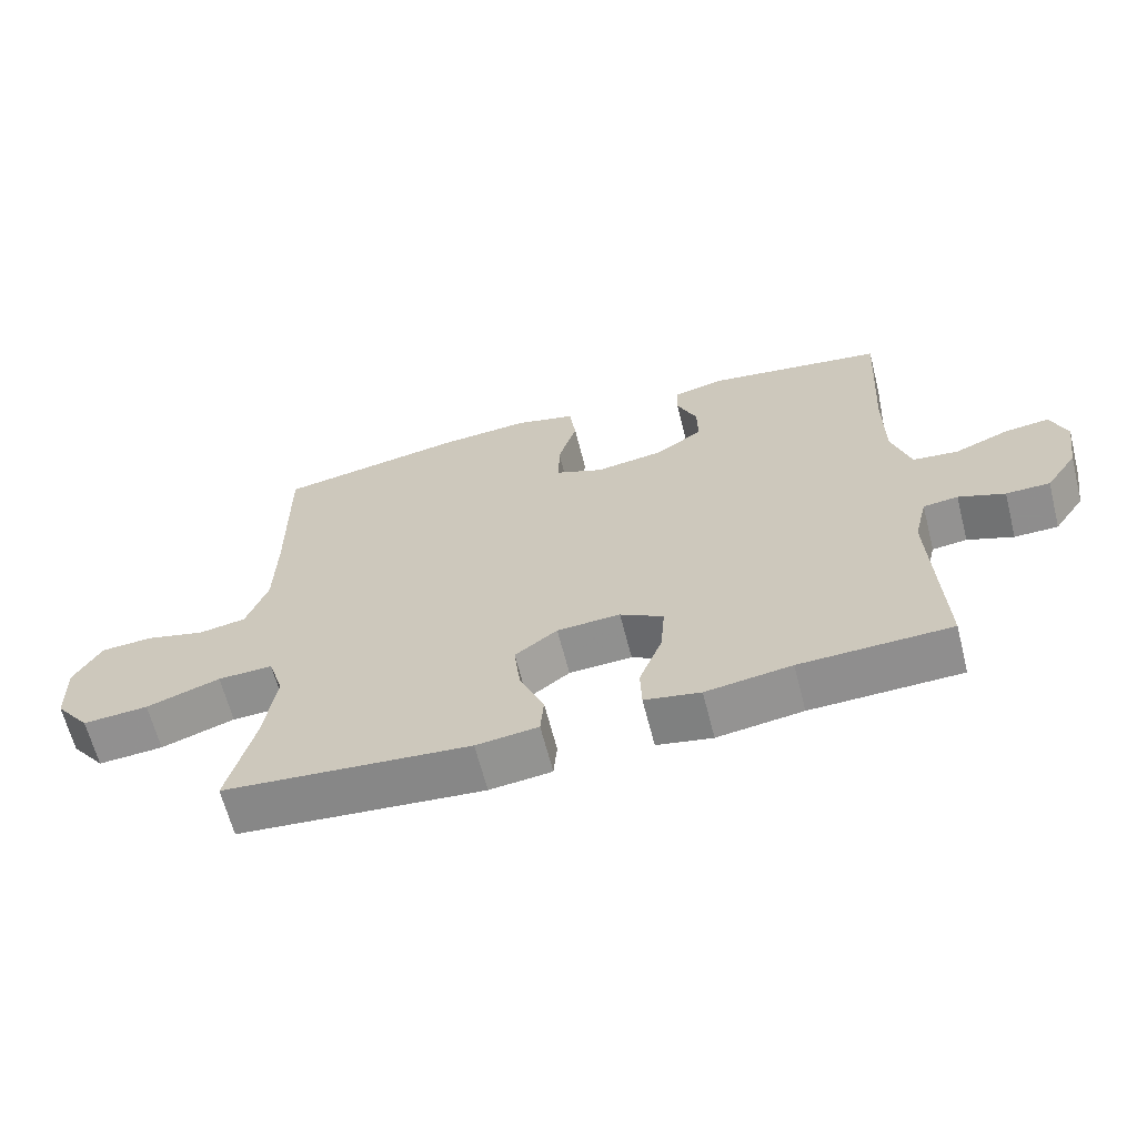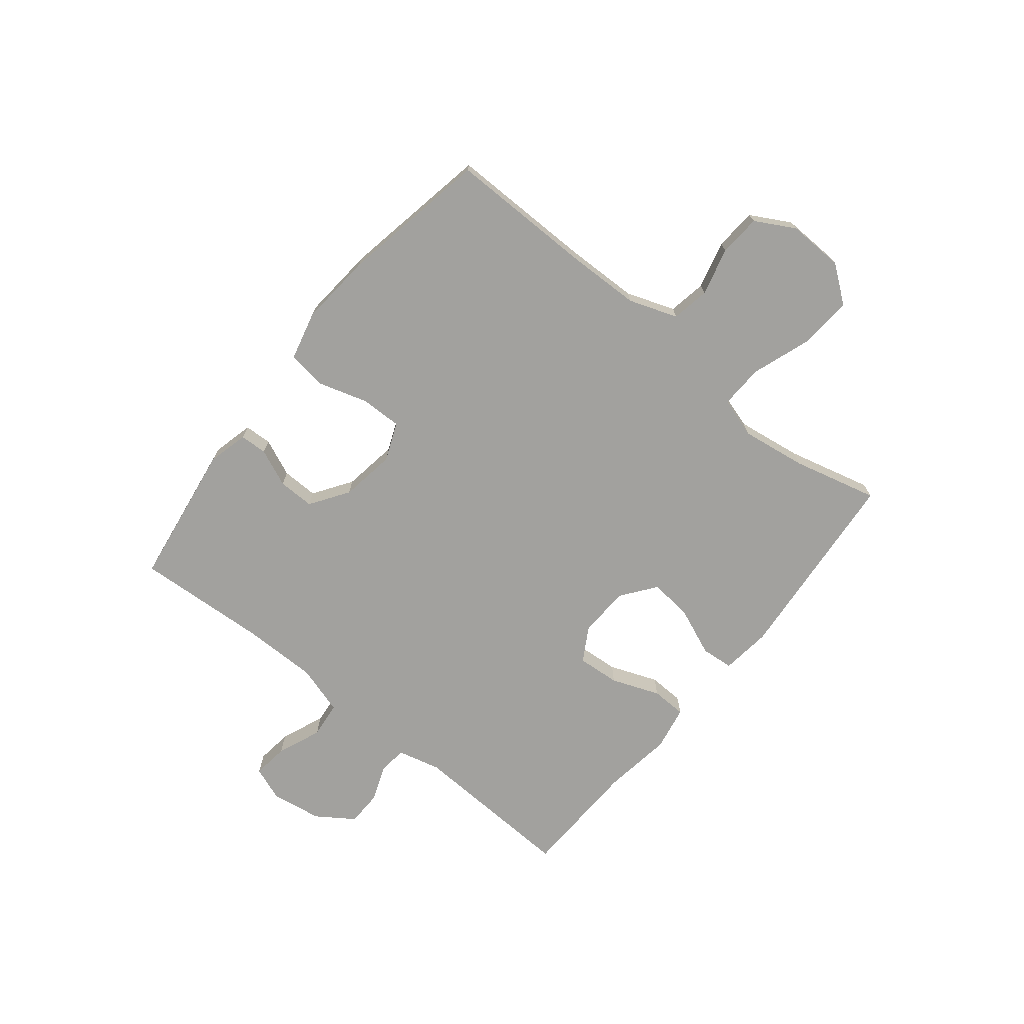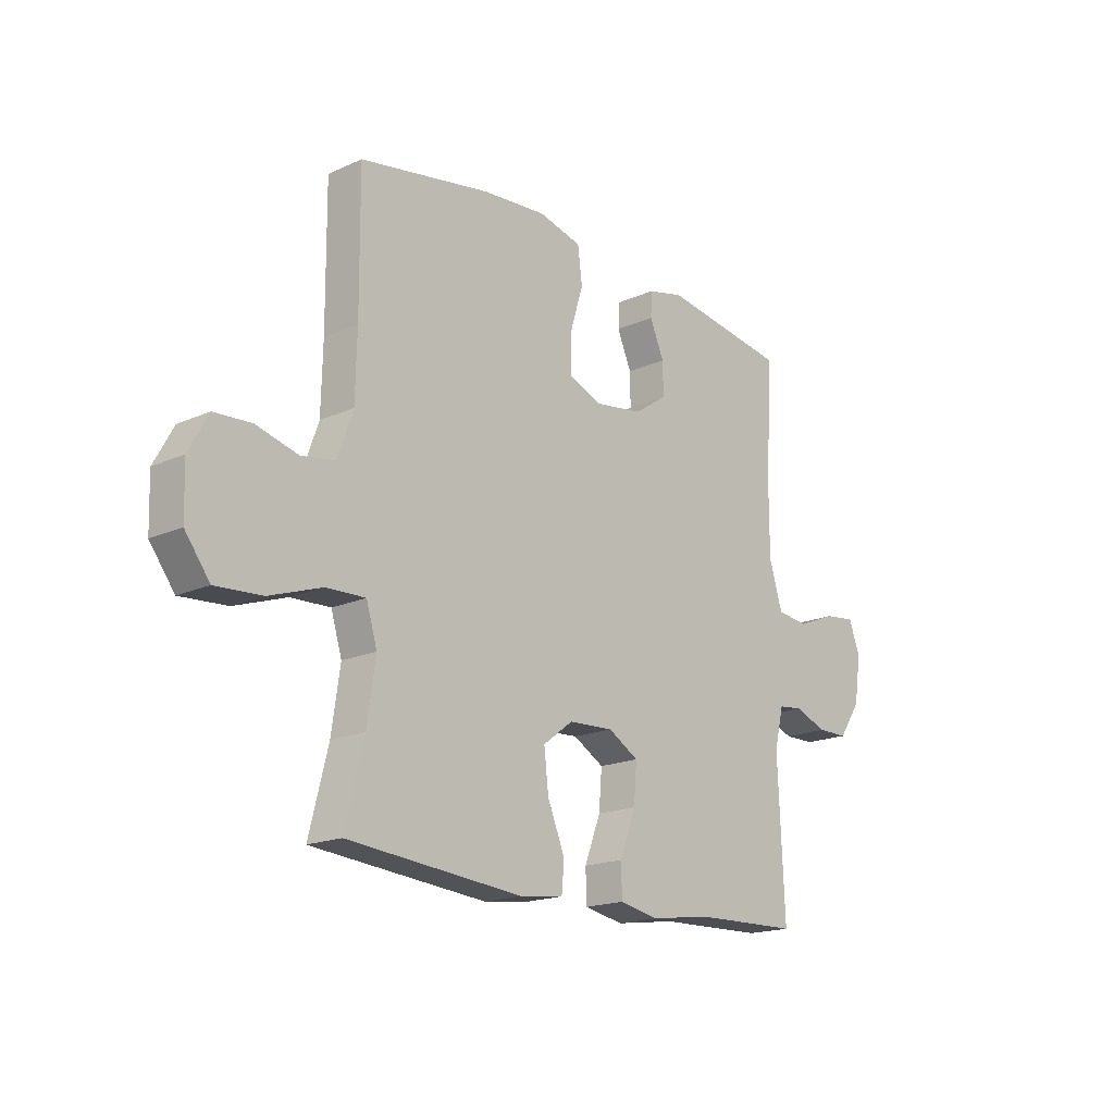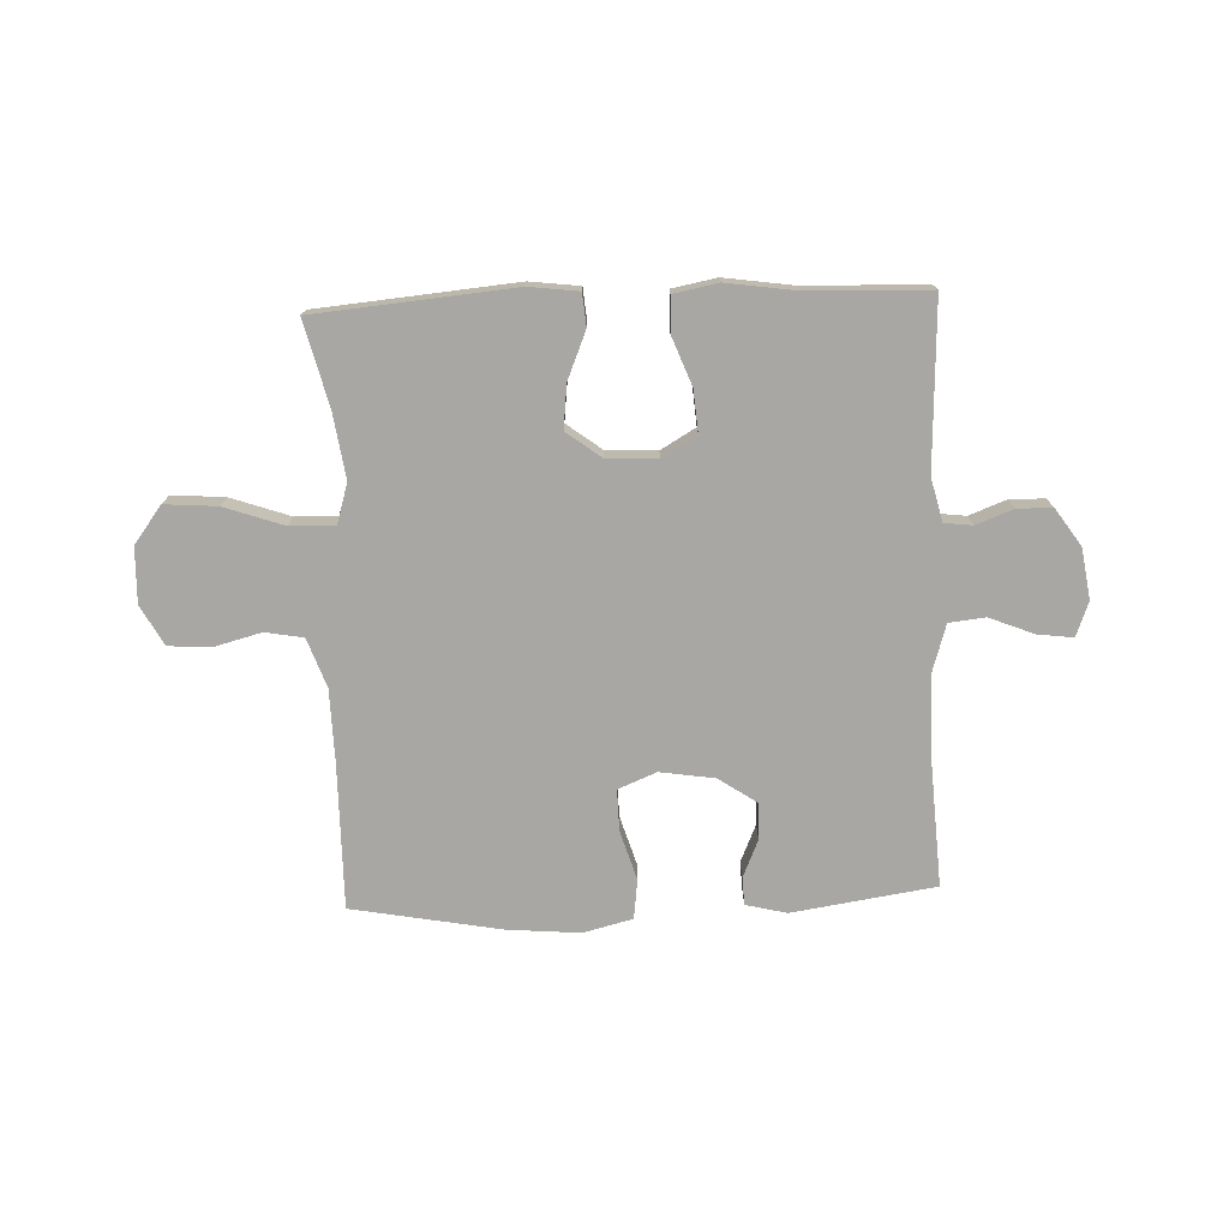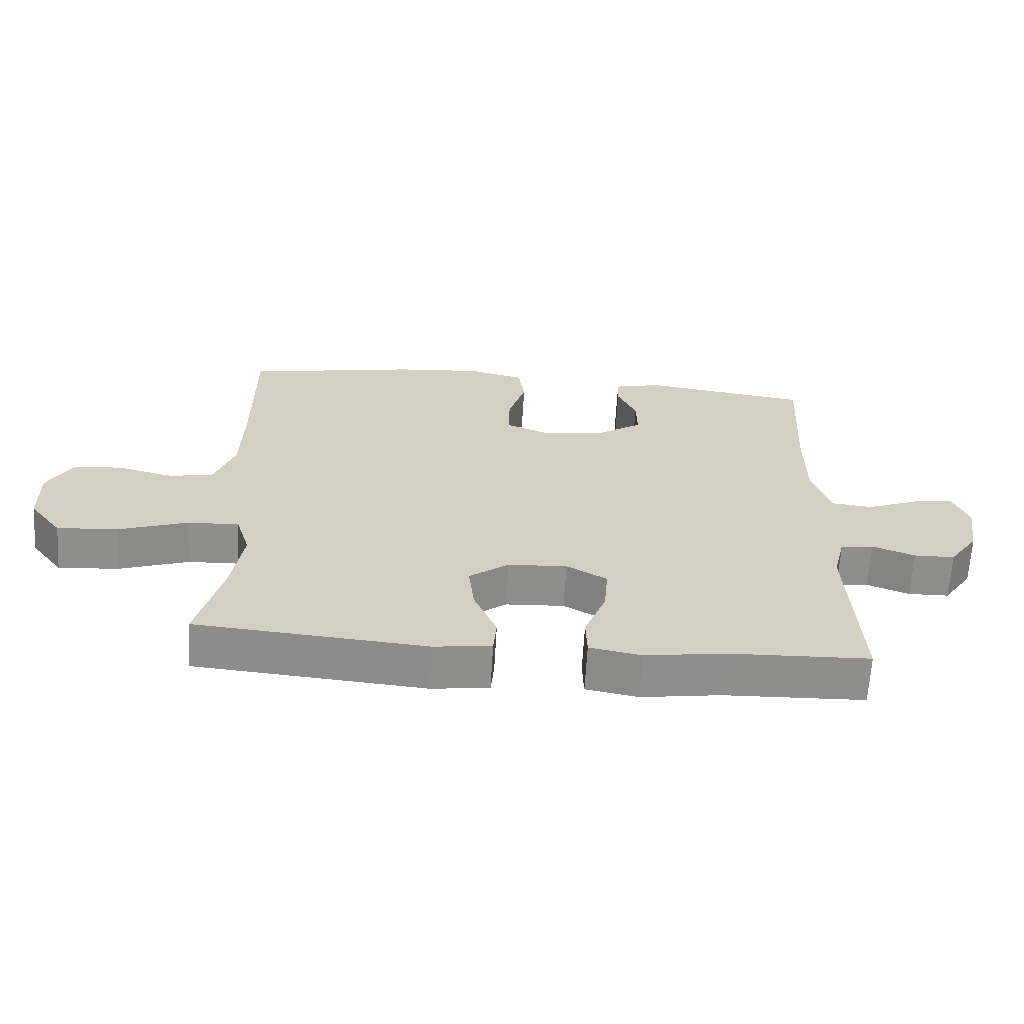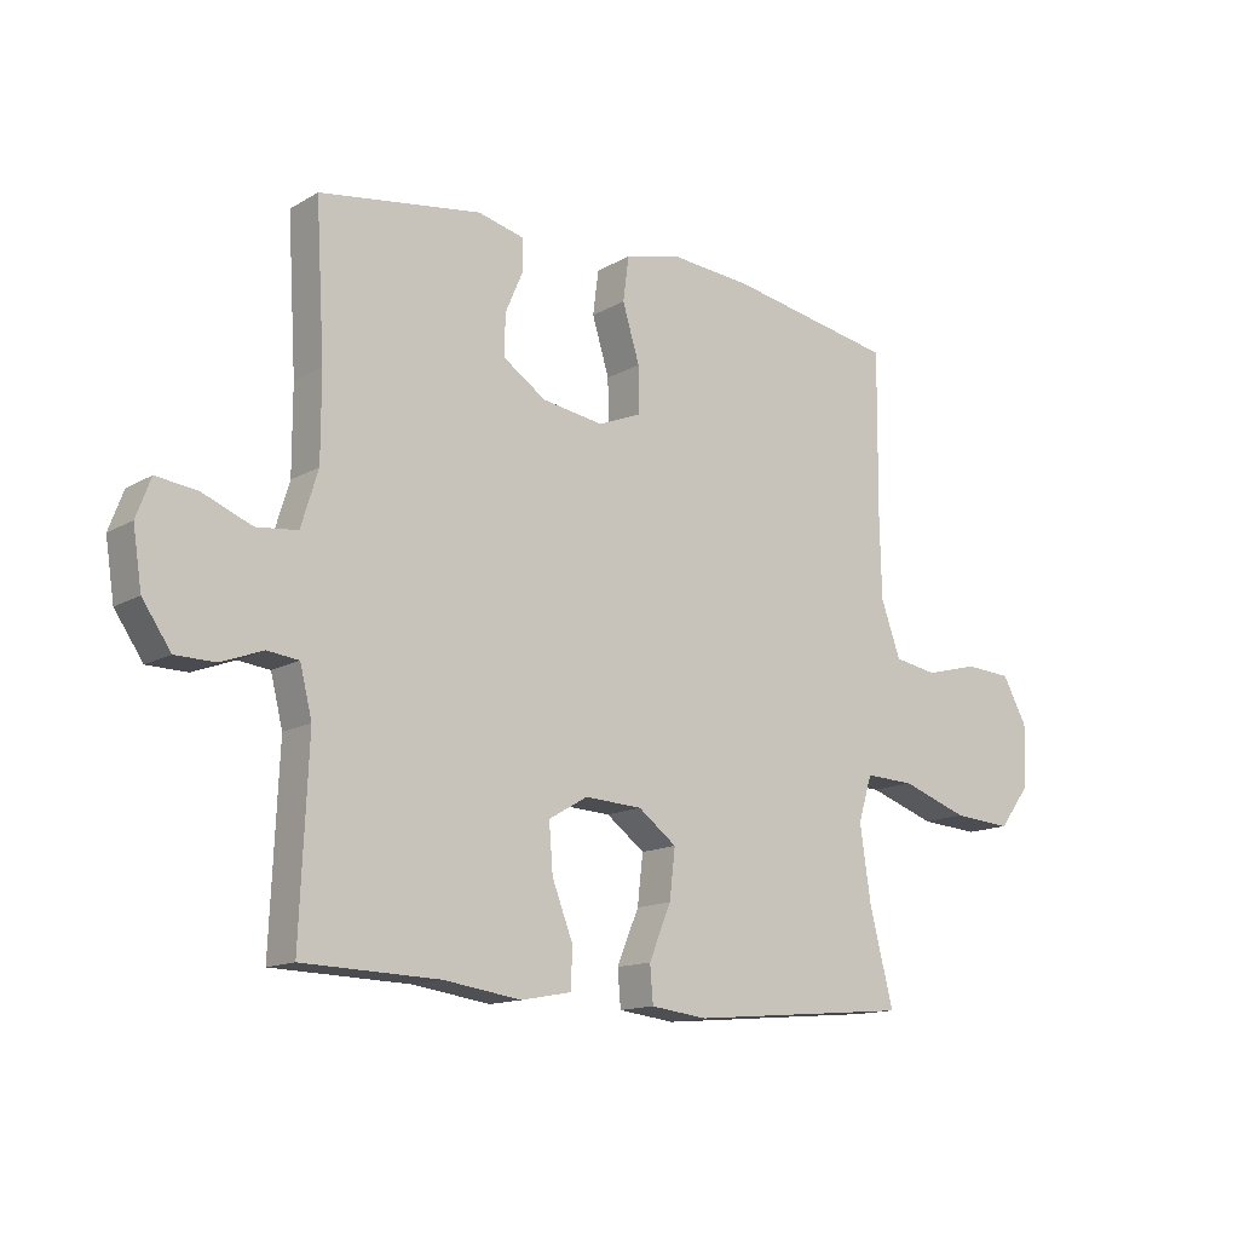
<metadata>
{"format":"obj","ext":"obj","renderer":"f3d","projection":"perspective","resolution":1024,"background":"white","views":[{"elev":-64.4,"azim":-165.7,"up":"+Z"},{"elev":-72.0,"azim":51.1,"up":"+Y"},{"elev":-18.0,"azim":131.1,"up":"+Z"},{"elev":-74.8,"azim":-177.7,"up":"+Y"},{"elev":-64.8,"azim":176.7,"up":"+Z"},{"elev":-13.8,"azim":-38.3,"up":"+Z"}]}
</metadata>
<code>
v 0.5 0.07 -0.5
v 0.146 0.07 -0.531
v 0.057 0.07 -0.52
v 0.052 0.07 -0.462
v 0.087 0.07 -0.378
v 0.096 0.07 -0.3
v 0.035 0.07 -0.254
v -0.056 0.07 -0.249
v -0.118 0.07 -0.285
v -0.112 0.07 -0.361
v -0.079 0.07 -0.447
v -0.081 0.07 -0.51
v -0.161 0.07 -0.525
v -0.284 0.07 -0.507
v -0.5 0.07 -0.5
v -0.487 0.07 -0.203
v -0.506 0.07 -0.126
v -0.556 0.07 -0.12
v -0.622 0.07 -0.145
v -0.685 0.07 -0.144
v -0.73 0.07 -0.078
v -0.744 0.07 0.013
v -0.721 0.07 0.074
v -0.657 0.07 0.066
v -0.578 0.07 0.034
v -0.513 0.07 0.041
v -0.486 0.07 0.129
v -0.486 0.07 0.263
v -0.5 0.07 0.5
v -0.244 0.07 0.538
v -0.171 0.07 0.52
v -0.169 0.07 0.471
v -0.198 0.07 0.404
v -0.199 0.07 0.339
v -0.131 0.07 0.293
v -0.033 0.07 0.278
v 0.035 0.07 0.306
v 0.034 0.07 0.379
v 0.007 0.07 0.468
v 0.016 0.07 0.538
v 0.104 0.07 0.56
v 0.234 0.07 0.549
v 0.5 0.07 0.5
v 0.498 0.07 0.24
v 0.501 0.07 0.111
v 0.532 0.07 0.024
v 0.6 0.07 0.012
v 0.685 0.07 0.034
v 0.76 0.07 0.029
v 0.799 0.07 -0.042
v 0.796 0.07 -0.141
v 0.746 0.07 -0.207
v 0.652 0.07 -0.2
v 0.546 0.07 -0.163
v 0.467 0.07 -0.16
v 0.445 0.07 -0.232
v 0.462 0.07 -0.349
v 0.5 0 -0.5
v 0.146 0 -0.531
v 0.057 0 -0.52
v 0.052 0 -0.462
v 0.087 0 -0.378
v 0.096 0 -0.3
v 0.035 0 -0.254
v -0.056 0 -0.249
v -0.118 0 -0.285
v -0.112 0 -0.361
v -0.079 0 -0.447
v -0.081 0 -0.51
v -0.161 0 -0.525
v -0.284 0 -0.507
v -0.5 0 -0.5
v -0.487 0 -0.203
v -0.506 0 -0.126
v -0.556 0 -0.12
v -0.622 0 -0.145
v -0.685 0 -0.144
v -0.73 0 -0.078
v -0.744 0 0.013
v -0.721 0 0.074
v -0.657 0 0.066
v -0.578 0 0.034
v -0.513 0 0.041
v -0.486 0 0.129
v -0.486 0 0.263
v -0.5 0 0.5
v -0.244 0 0.538
v -0.171 0 0.52
v -0.169 0 0.471
v -0.198 0 0.404
v -0.199 0 0.339
v -0.131 0 0.293
v -0.033 0 0.278
v 0.035 0 0.306
v 0.034 0 0.379
v 0.007 0 0.468
v 0.016 0 0.538
v 0.104 0 0.56
v 0.234 0 0.549
v 0.5 0 0.5
v 0.498 0 0.24
v 0.501 0 0.111
v 0.532 0 0.024
v 0.6 0 0.012
v 0.685 0 0.034
v 0.76 0 0.029
v 0.799 0 -0.042
v 0.796 0 -0.141
v 0.746 0 -0.207
v 0.652 0 -0.2
v 0.546 0 -0.163
v 0.467 0 -0.16
v 0.445 0 -0.232
v 0.462 0 -0.349
f 52 53 54
f 51 52 54
f 50 51 54
f 49 50 54
f 48 49 54
f 47 48 54
f 46 47 54 55
f 45 46 55
f 44 45 55 56
f 43 44 56
f 42 43 56
f 41 42 56
f 40 41 56
f 39 40 56
f 38 39 56
f 31 32 33
f 30 31 33
f 29 30 33
f 28 29 33
f 27 28 33 34
f 26 27 34 35
f 23 24 25
f 22 23 25
f 21 22 25
f 20 21 25
f 19 20 25
f 18 19 25
f 17 18 25 26
f 26 35 36
f 17 26 36
f 16 17 36
f 12 13 14
f 11 12 14
f 10 11 14
f 14 15 16
f 10 14 16
f 9 10 16
f 3 4 5
f 2 3 5
f 1 2 5
f 57 1 5
f 57 5 6
f 56 57 6
f 38 56 6
f 37 38 6
f 16 36 37
f 9 16 37
f 8 9 37
f 7 8 37
f 6 7 37
f 111 110 109
f 111 109 108
f 111 108 107
f 111 107 106
f 111 106 105
f 111 105 104
f 112 111 104 103
f 112 103 102
f 113 112 102 101
f 113 101 100
f 113 100 99
f 113 99 98
f 113 98 97
f 113 97 96
f 113 96 95
f 90 89 88
f 90 88 87
f 90 87 86
f 90 86 85
f 91 90 85 84
f 92 91 84 83
f 82 81 80
f 82 80 79
f 82 79 78
f 82 78 77
f 82 77 76
f 82 76 75
f 83 82 75 74
f 93 92 83
f 93 83 74
f 93 74 73
f 71 70 69
f 71 69 68
f 71 68 67
f 73 72 71
f 73 71 67
f 73 67 66
f 62 61 60
f 62 60 59
f 62 59 58
f 62 58 114
f 63 62 114
f 63 114 113
f 63 113 95
f 63 95 94
f 94 93 73
f 94 73 66
f 94 66 65
f 94 65 64
f 94 64 63
f 1 58 59 2
f 2 59 60 3
f 3 60 61 4
f 4 61 62 5
f 5 62 63 6
f 6 63 64 7
f 7 64 65 8
f 8 65 66 9
f 9 66 67 10
f 10 67 68 11
f 11 68 69 12
f 12 69 70 13
f 13 70 71 14
f 14 71 72 15
f 15 72 73 16
f 16 73 74 17
f 17 74 75 18
f 18 75 76 19
f 19 76 77 20
f 20 77 78 21
f 21 78 79 22
f 22 79 80 23
f 23 80 81 24
f 24 81 82 25
f 25 82 83 26
f 26 83 84 27
f 27 84 85 28
f 28 85 86 29
f 29 86 87 30
f 30 87 88 31
f 31 88 89 32
f 32 89 90 33
f 33 90 91 34
f 34 91 92 35
f 35 92 93 36
f 36 93 94 37
f 37 94 95 38
f 38 95 96 39
f 39 96 97 40
f 40 97 98 41
f 41 98 99 42
f 42 99 100 43
f 43 100 101 44
f 44 101 102 45
f 45 102 103 46
f 46 103 104 47
f 47 104 105 48
f 48 105 106 49
f 49 106 107 50
f 50 107 108 51
f 51 108 109 52
f 52 109 110 53
f 53 110 111 54
f 54 111 112 55
f 55 112 113 56
f 56 113 114 57
f 57 114 58 1

</code>
